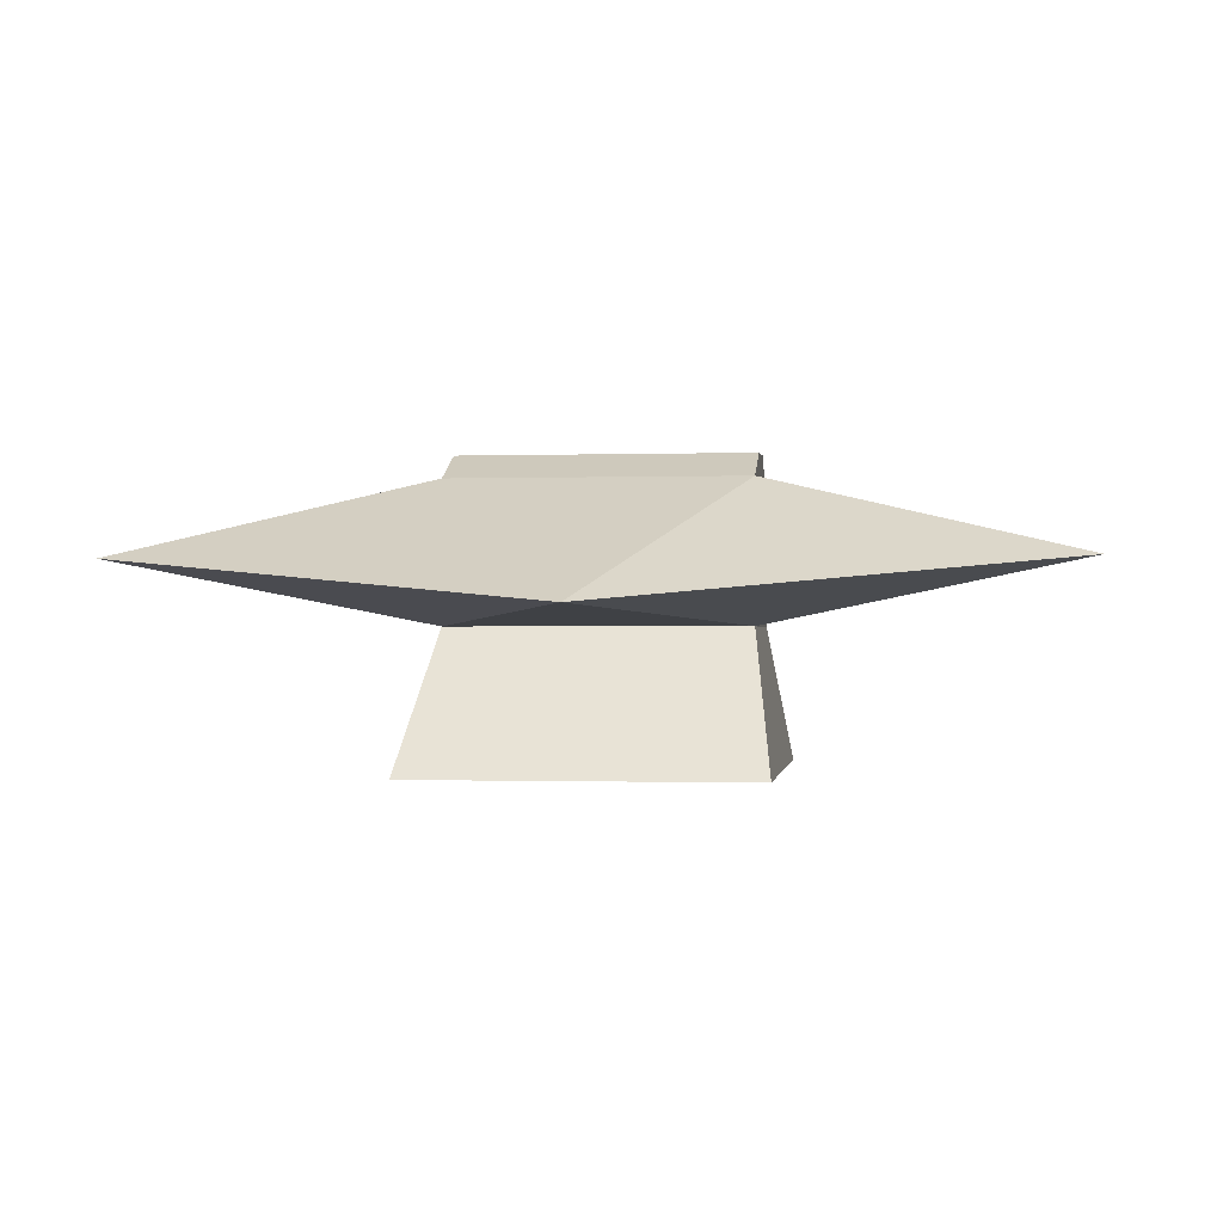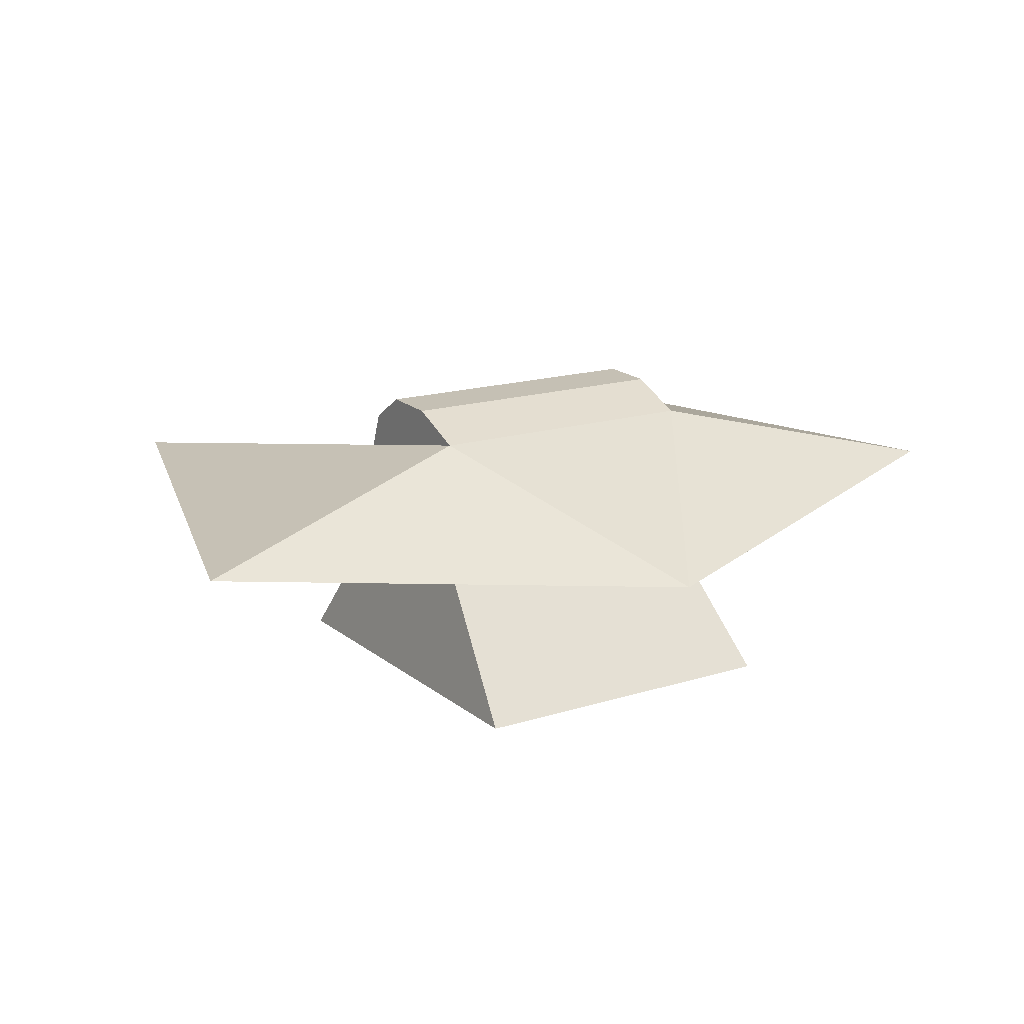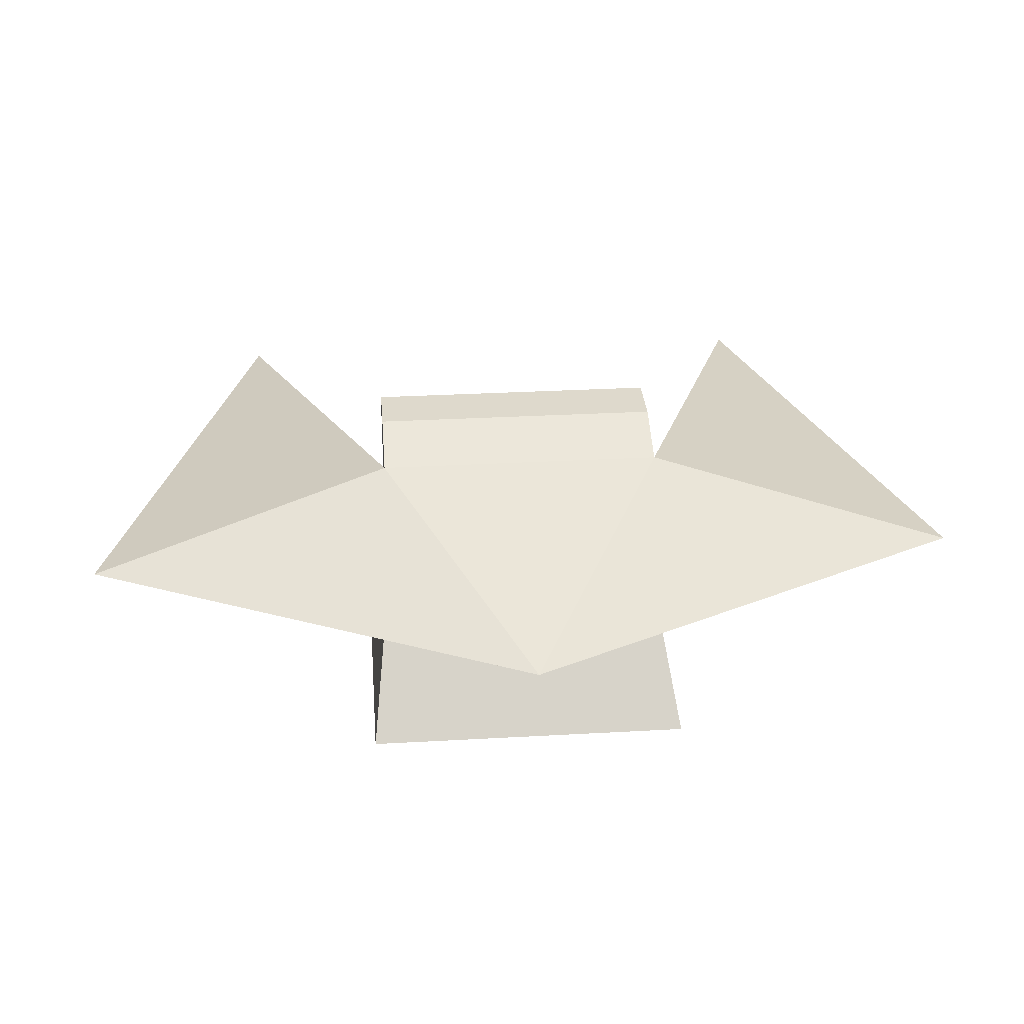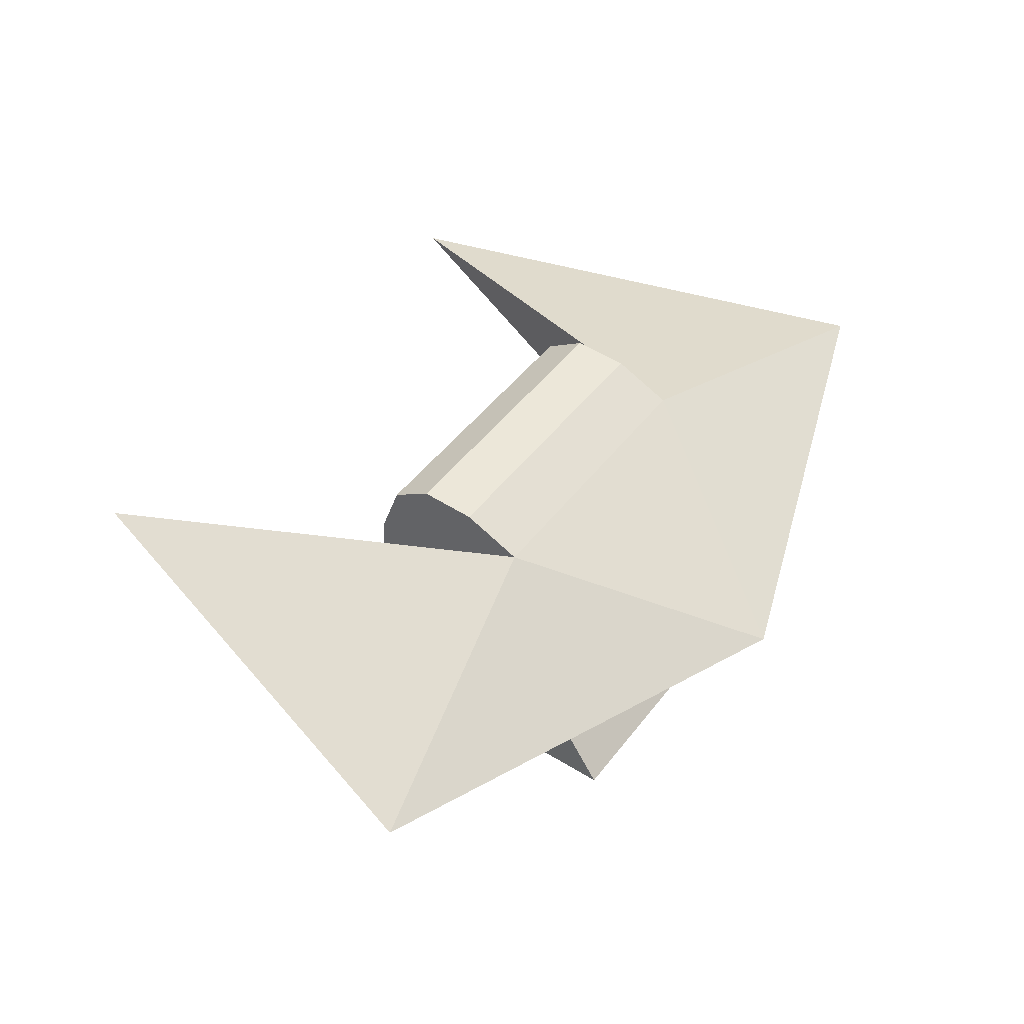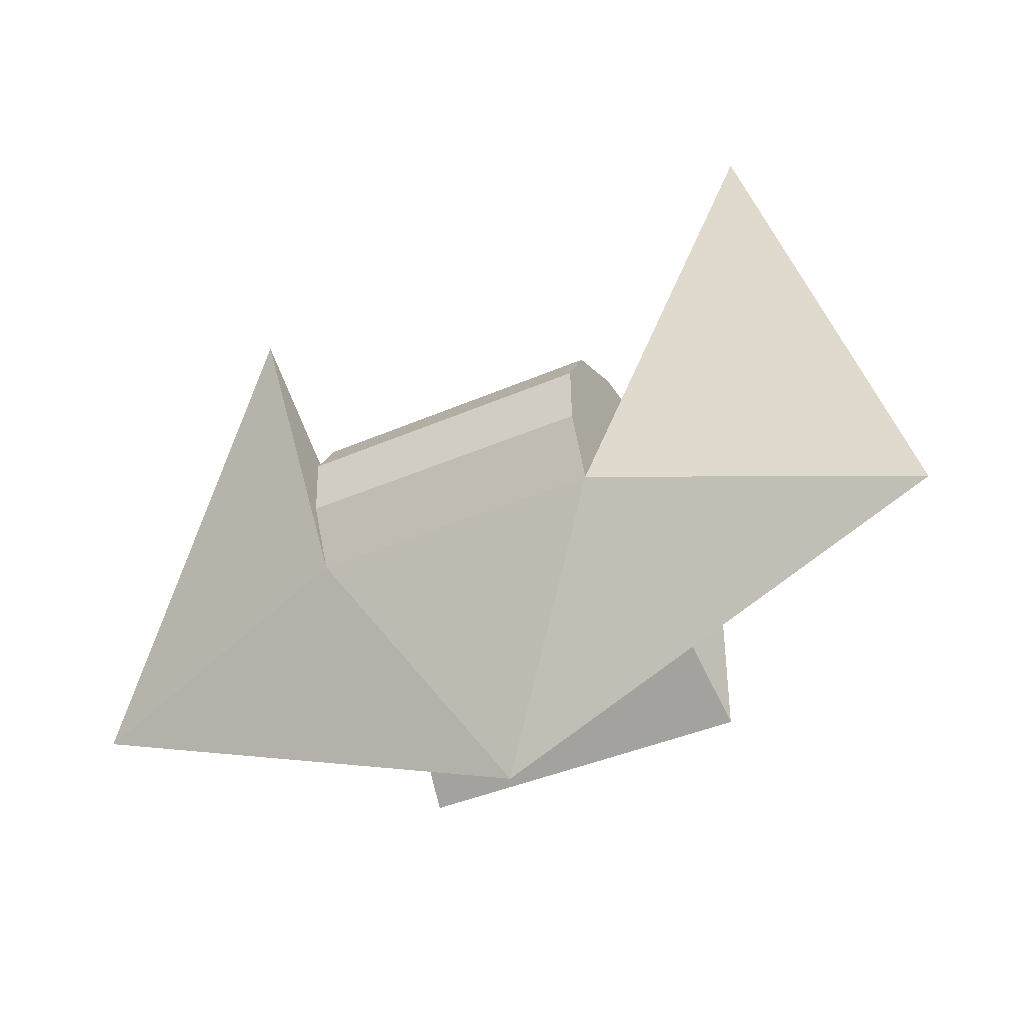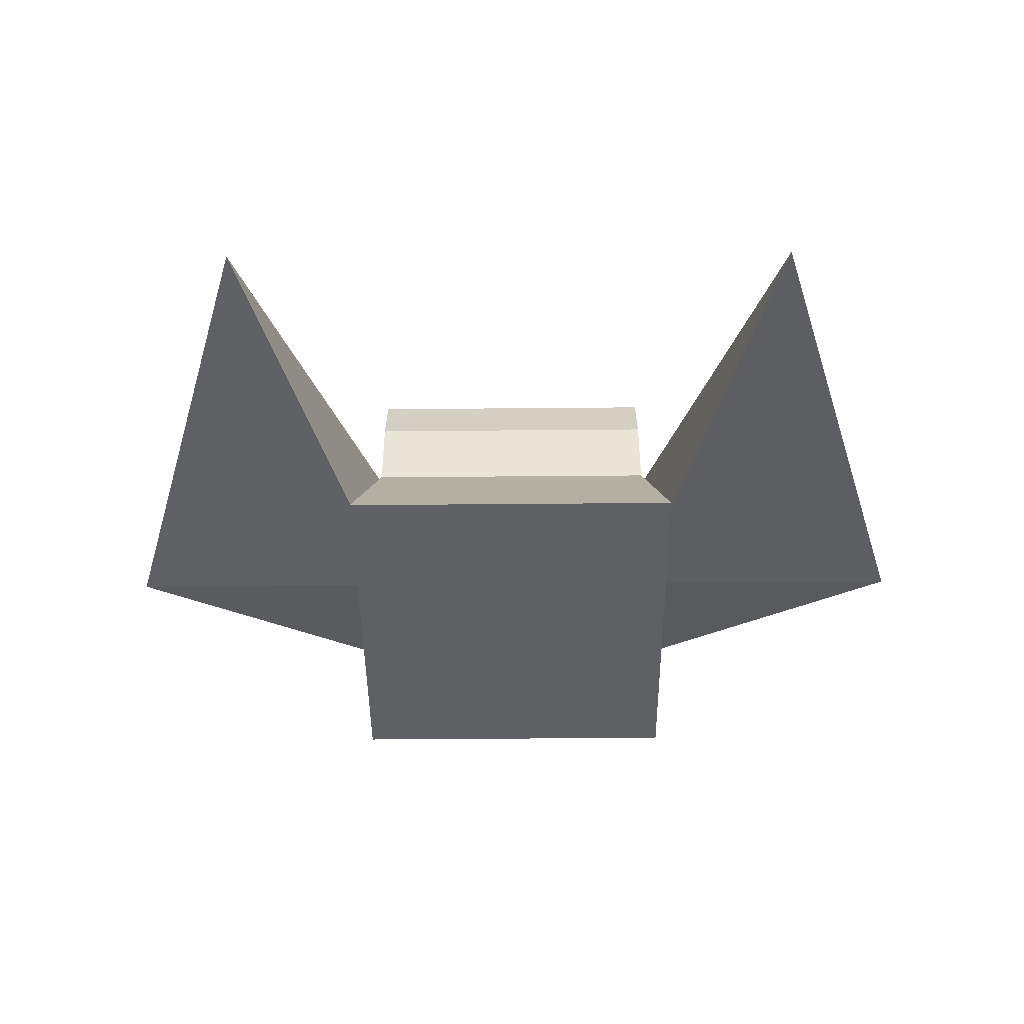
<metadata>
{"format":"obj","ext":"obj","renderer":"f3d","projection":"perspective","resolution":1024,"background":"white","views":[{"elev":-0.7,"azim":-172.8,"up":"+Y"},{"elev":16.5,"azim":147.4,"up":"+Y"},{"elev":30.1,"azim":175.3,"up":"+Y"},{"elev":46.8,"azim":125.2,"up":"+Y"},{"elev":-40.3,"azim":-151.7,"up":"+Z"},{"elev":-44.5,"azim":0.6,"up":"+Y"}]}
</metadata>
<code>
o medtank_sep8
v -2.328 9.147 3.432
v 2.33 9.147 3.432
v -2.328 9.147 0.5809
v 2.33 9.147 0.5809
v 0.001 9.444 -3.067
v -2.328 11.79 2.403
v 2.33 11.79 2.403
v -2.328 11.35 0.5809
v 2.33 11.35 0.5809
v -2.328 11.76 1.51
v 2.33 11.76 1.51
v -2.328 10.38 3.408
v 2.33 10.38 3.408
v -2.328 11.36 3.057
v 2.33 11.36 3.057
v -7.255 10.14 -0.5213
v 7.257 10.14 -0.5213
v -2.676 6.985 4.909
v 2.678 6.985 4.909
v -2.676 6.985 -1.404
v 2.678 6.985 -1.404
v -4.748 10.21 7.619
v 4.75 10.21 7.619
g medtank_sep8_2 - Default
f 1 6 8 3
f 1 12 14 6
f 1 18 19 2
f 2 13 12 1
f 2 19 21 4
f 3 5 4
f 3 16 5
f 3 20 18 1
f 3 22 16
f 4 9 7 2
f 4 21 20 3
f 4 23 9
f 5 16 8
f 5 17 4
f 6 10 8
f 6 14 15 7
f 7 11 10 6
f 7 15 13 2
f 8 9 5
f 8 10 11 9
f 8 22 3
f 9 11 7
f 9 17 5
f 9 23 17
f 13 15 14 12
f 16 22 8
f 17 23 4
f 18 20 21 19

</code>
